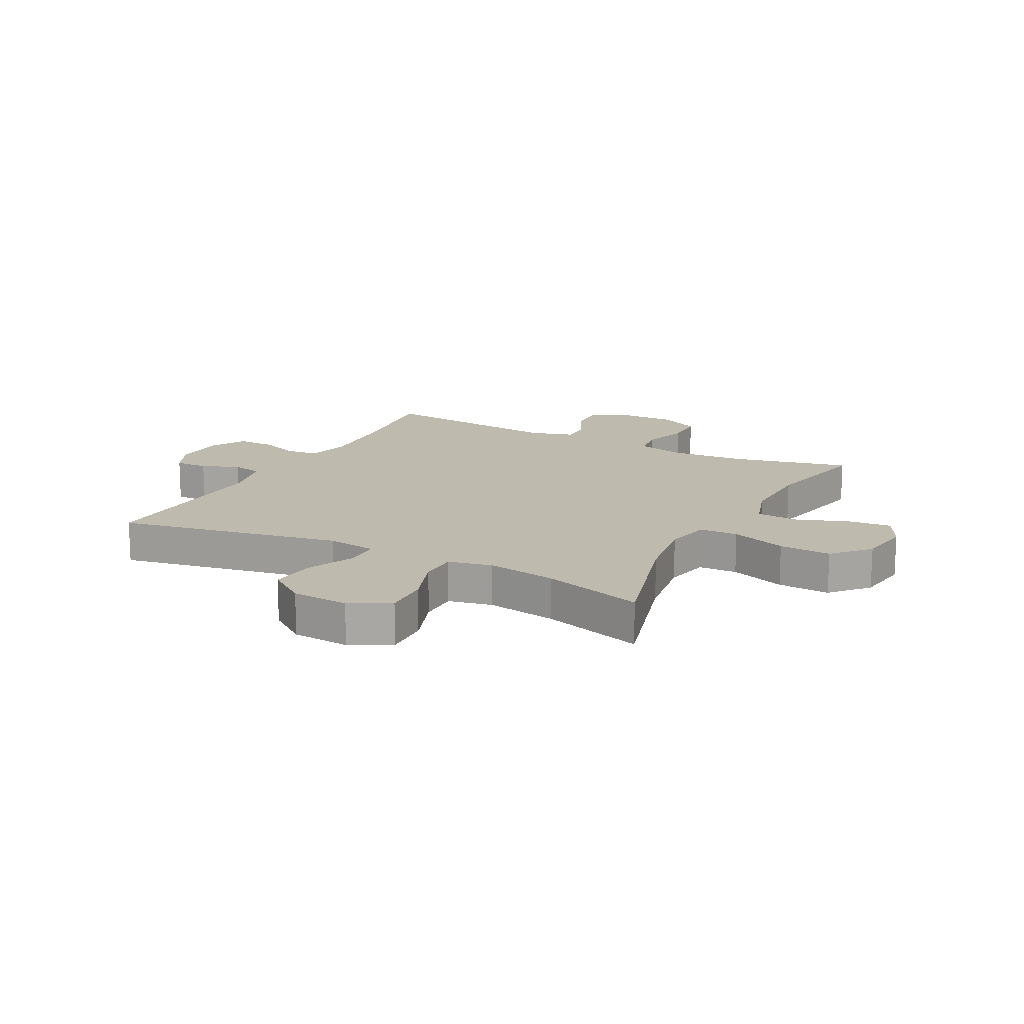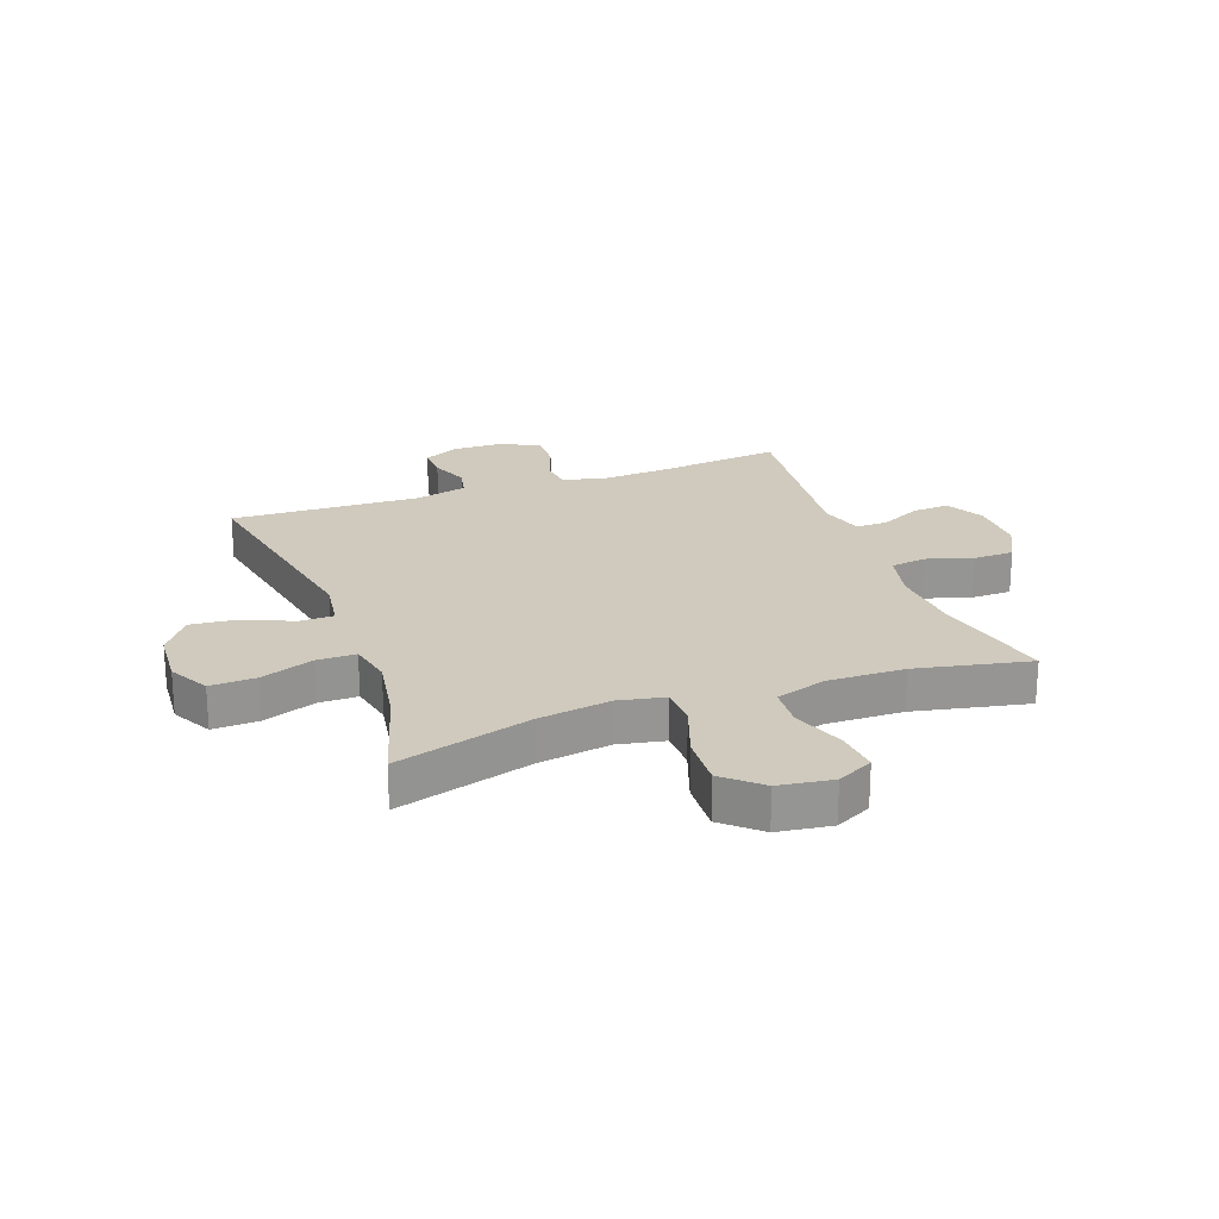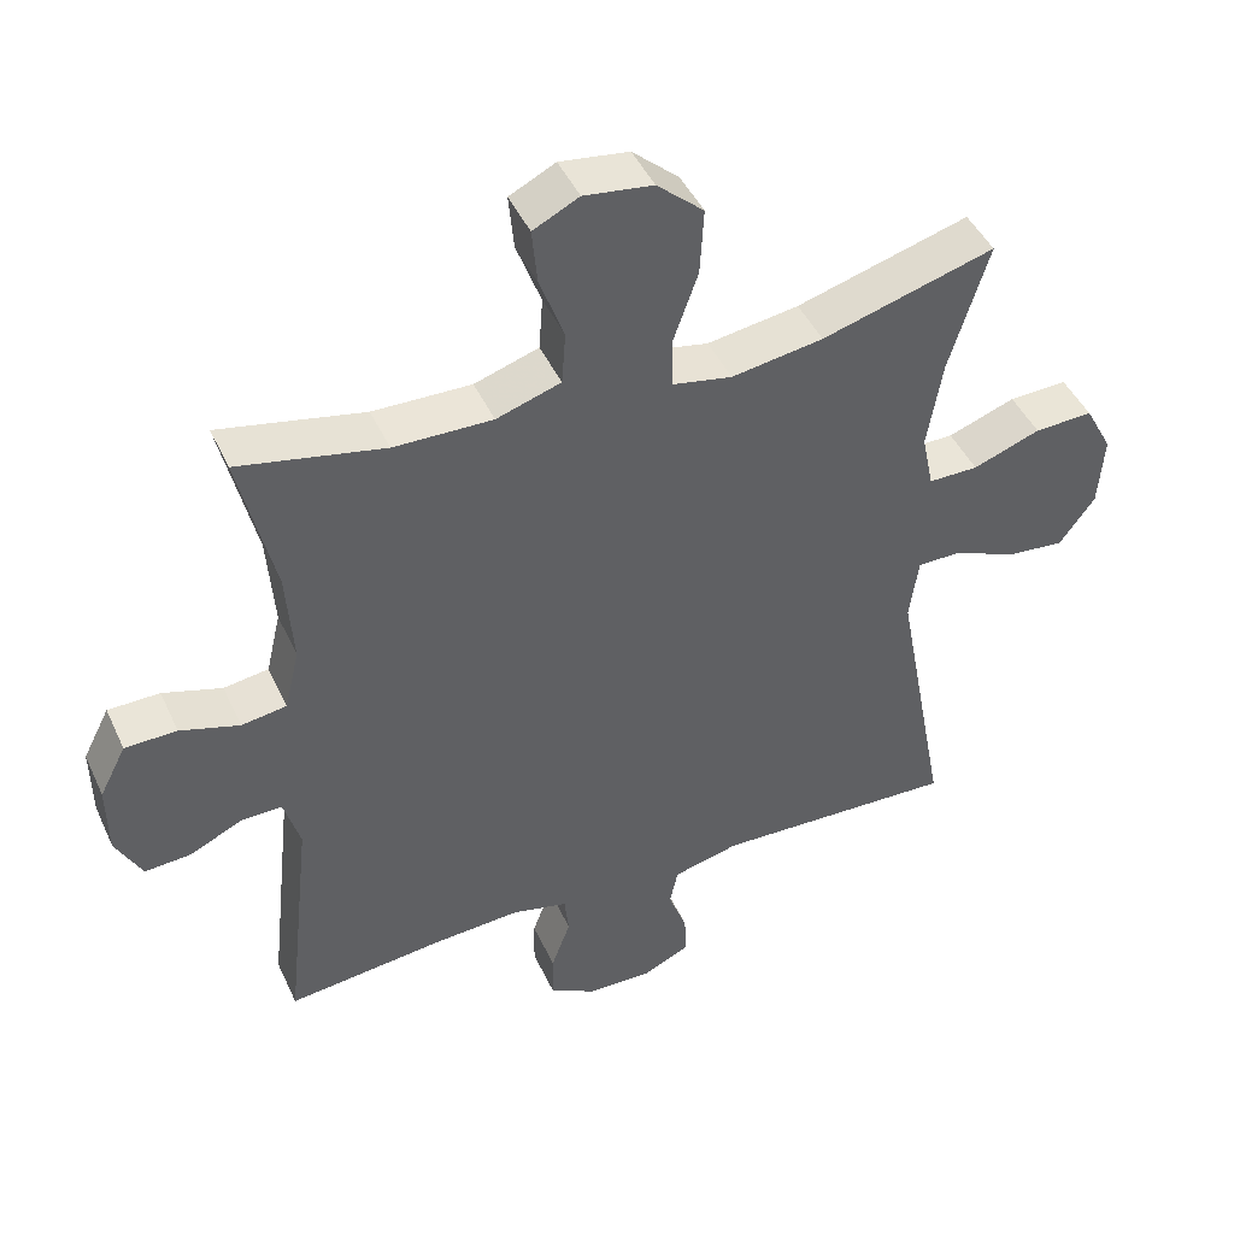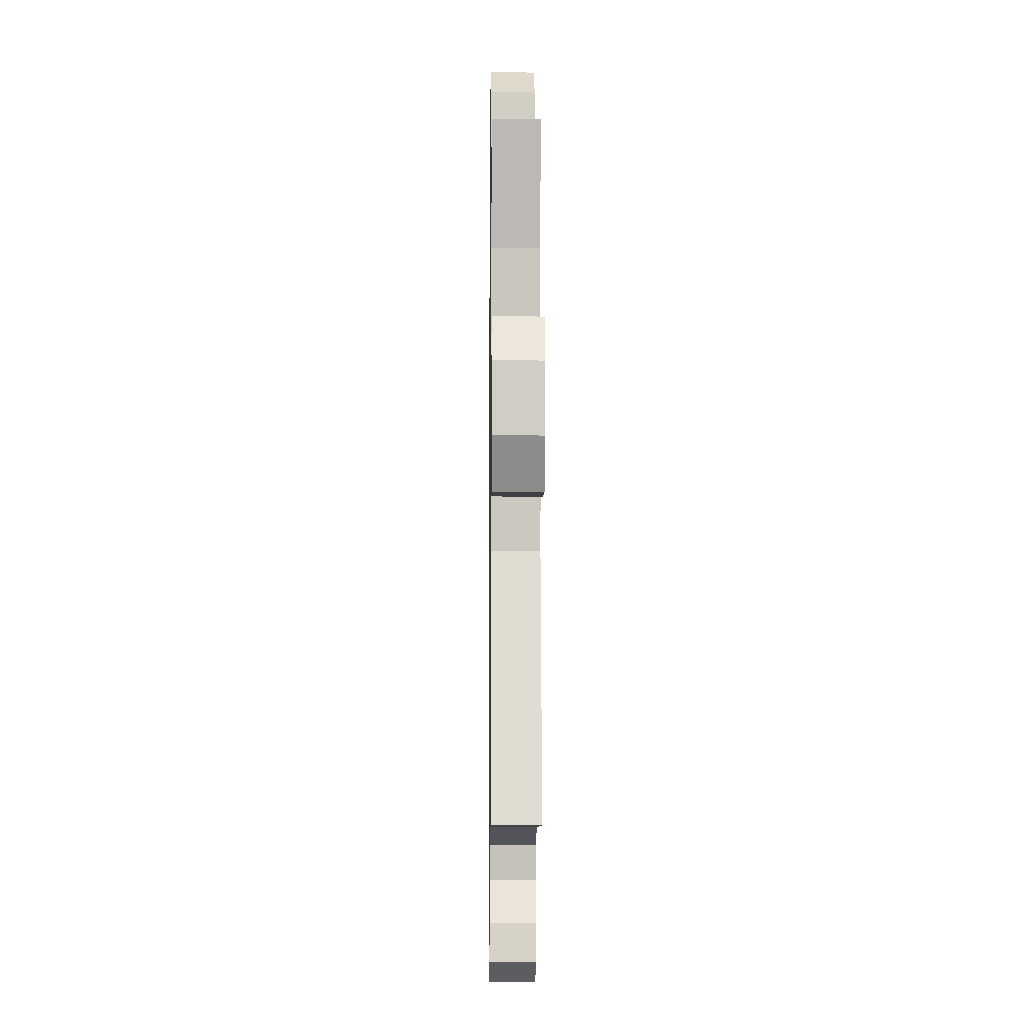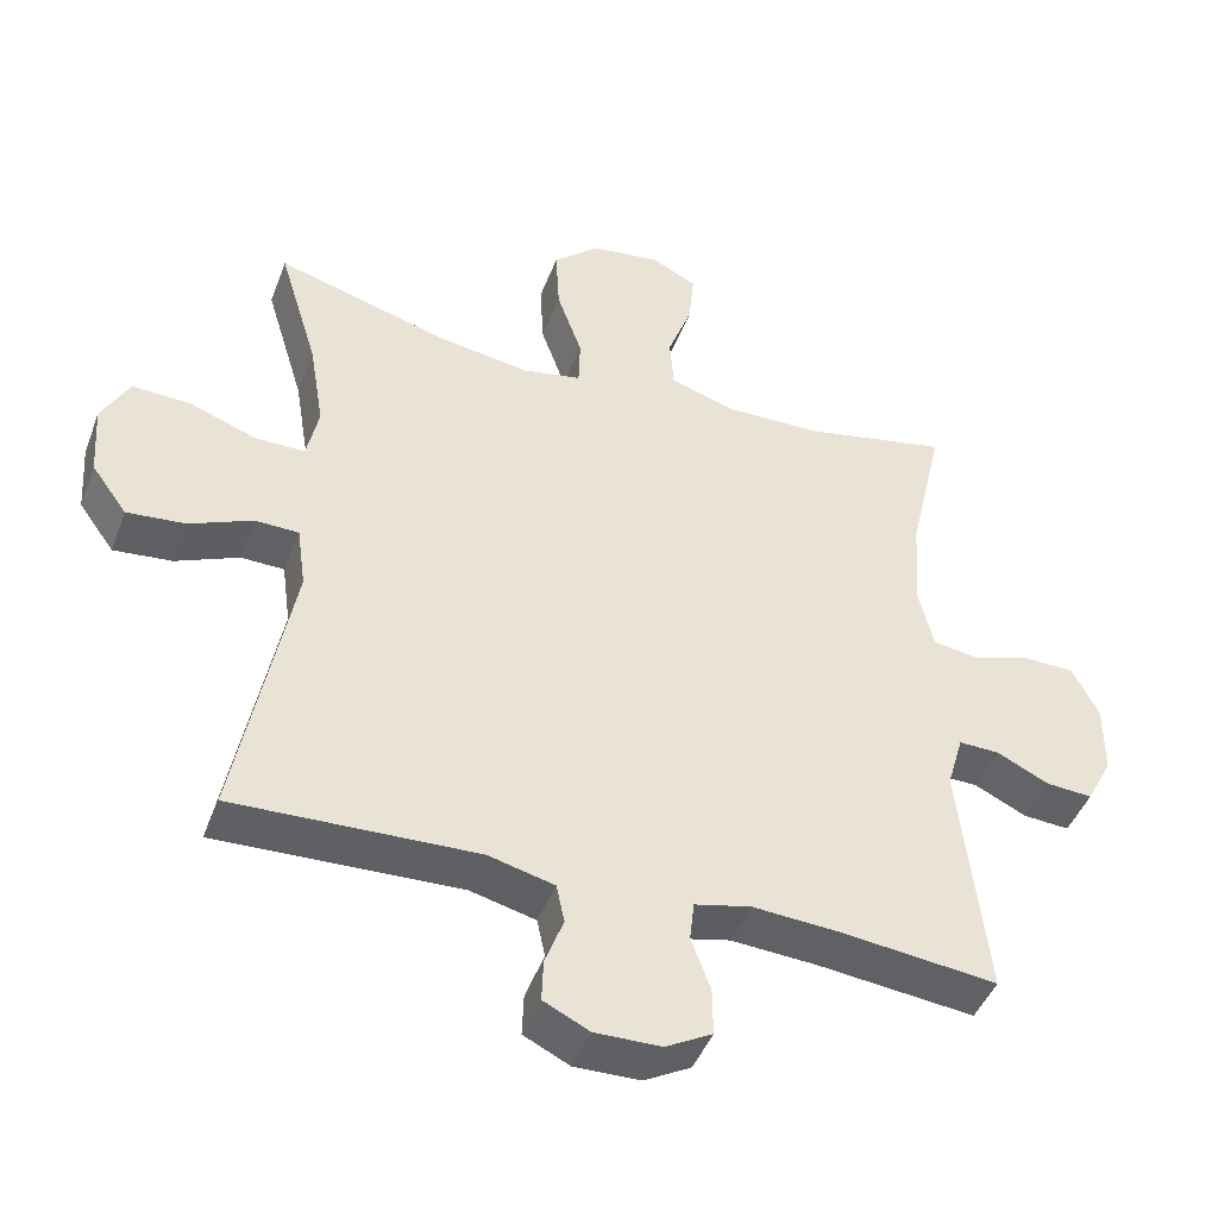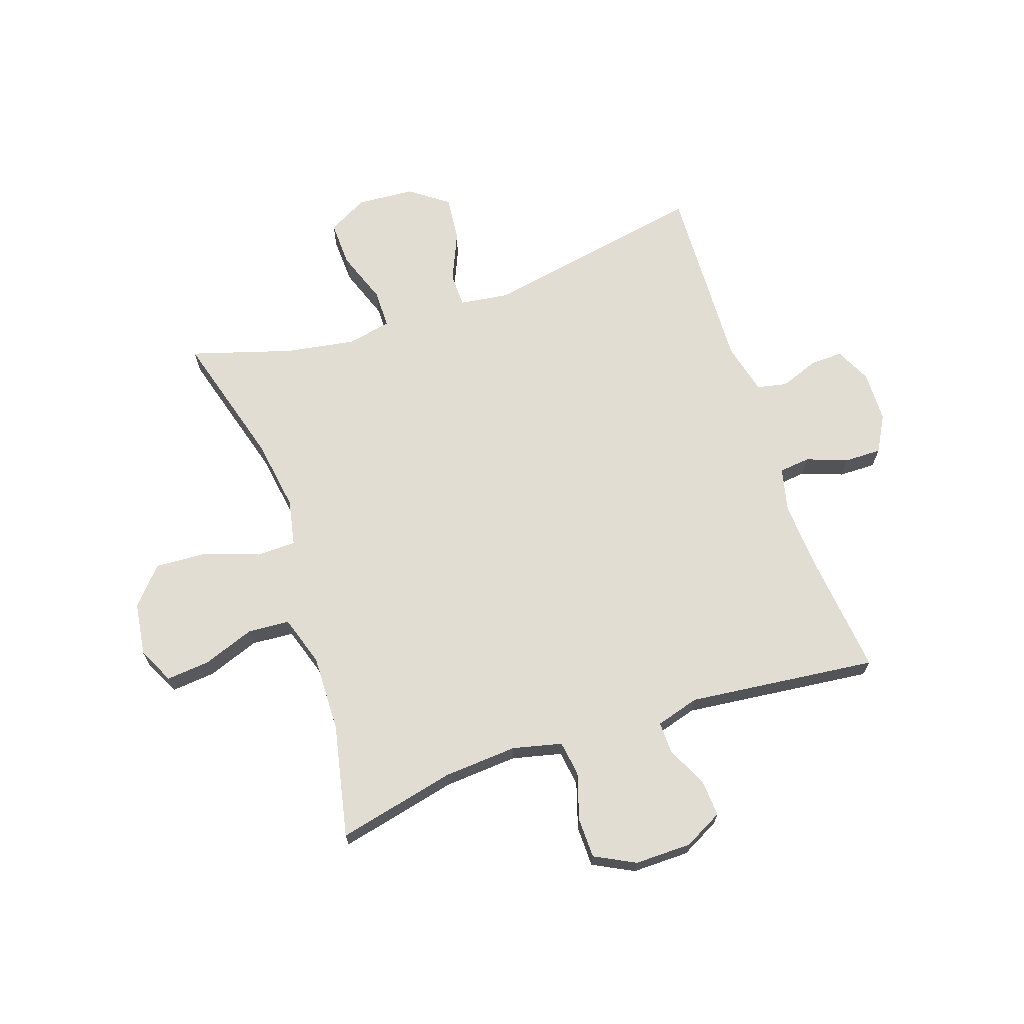
<metadata>
{"format":"obj","ext":"obj","renderer":"f3d","projection":"perspective","resolution":1024,"background":"white","views":[{"elev":15.5,"azim":-62.3,"up":"+Y"},{"elev":22.9,"azim":-20.1,"up":"+Y"},{"elev":45.2,"azim":156.2,"up":"+Z"},{"elev":-10.0,"azim":-90.7,"up":"+Z"},{"elev":-45.0,"azim":-20.2,"up":"+Z"},{"elev":68.3,"azim":71.3,"up":"+Y"}]}
</metadata>
<code>
v -0.5 0.07 -0.5
v -0.427 0.07 -0.112
v -0.439 0.07 -0.026
v -0.498 0.07 -0.025
v -0.583 0.07 -0.062
v -0.662 0.07 -0.07
v -0.71 0.07 -0.004
v -0.717 0.07 0.095
v -0.68 0.07 0.164
v -0.601 0.07 0.161
v -0.51 0.07 0.128
v -0.443 0.07 0.128
v -0.427 0.07 0.204
v -0.447 0.07 0.325
v -0.5 0.07 0.5
v -0.266 0.07 0.433
v -0.142 0.07 0.414
v -0.062 0.07 0.43
v -0.06 0.07 0.497
v -0.094 0.07 0.593
v -0.099 0.07 0.683
v -0.036 0.07 0.739
v 0.057 0.07 0.752
v 0.119 0.07 0.721
v 0.112 0.07 0.646
v 0.079 0.07 0.556
v 0.084 0.07 0.484
v 0.171 0.07 0.456
v 0.304 0.07 0.459
v 0.5 0.07 0.5
v 0.453 0.07 0.296
v 0.444 0.07 0.168
v 0.464 0.07 0.083
v 0.525 0.07 0.074
v 0.605 0.07 0.099
v 0.675 0.07 0.098
v 0.711 0.07 0.028
v 0.71 0.07 -0.07
v 0.675 0.07 -0.137
v 0.612 0.07 -0.133
v 0.541 0.07 -0.099
v 0.486 0.07 -0.098
v 0.464 0.07 -0.173
v 0.5 0.07 -0.5
v 0.286 0.07 -0.477
v 0.17 0.07 -0.47
v 0.094 0.07 -0.488
v 0.088 0.07 -0.542
v 0.114 0.07 -0.613
v 0.115 0.07 -0.677
v 0.052 0.07 -0.712
v -0.037 0.07 -0.714
v -0.099 0.07 -0.684
v -0.097 0.07 -0.627
v -0.072 0.07 -0.561
v -0.083 0.07 -0.509
v -0.172 0.07 -0.487
v -0.5 0 -0.5
v -0.427 0 -0.112
v -0.439 0 -0.026
v -0.498 0 -0.025
v -0.583 0 -0.062
v -0.662 0 -0.07
v -0.71 0 -0.004
v -0.717 0 0.095
v -0.68 0 0.164
v -0.601 0 0.161
v -0.51 0 0.128
v -0.443 0 0.128
v -0.427 0 0.204
v -0.447 0 0.325
v -0.5 0 0.5
v -0.266 0 0.433
v -0.142 0 0.414
v -0.062 0 0.43
v -0.06 0 0.497
v -0.094 0 0.593
v -0.099 0 0.683
v -0.036 0 0.739
v 0.057 0 0.752
v 0.119 0 0.721
v 0.112 0 0.646
v 0.079 0 0.556
v 0.084 0 0.484
v 0.171 0 0.456
v 0.304 0 0.459
v 0.5 0 0.5
v 0.453 0 0.296
v 0.444 0 0.168
v 0.464 0 0.083
v 0.525 0 0.074
v 0.605 0 0.099
v 0.675 0 0.098
v 0.711 0 0.028
v 0.71 0 -0.07
v 0.675 0 -0.137
v 0.612 0 -0.133
v 0.541 0 -0.099
v 0.486 0 -0.098
v 0.464 0 -0.173
v 0.5 0 -0.5
v 0.286 0 -0.477
v 0.17 0 -0.47
v 0.094 0 -0.488
v 0.088 0 -0.542
v 0.114 0 -0.613
v 0.115 0 -0.677
v 0.052 0 -0.712
v -0.037 0 -0.714
v -0.099 0 -0.684
v -0.097 0 -0.627
v -0.072 0 -0.561
v -0.083 0 -0.509
v -0.172 0 -0.487
f 53 54 55
f 52 53 55
f 51 52 55
f 50 51 55
f 49 50 55
f 48 49 55
f 47 48 55 56
f 46 47 56 57
f 43 44 45
f 42 43 45 46
f 39 40 41
f 38 39 41
f 37 38 41
f 36 37 41
f 35 36 41
f 34 35 41
f 33 34 41 42
f 57 1 2
f 46 57 2
f 42 46 2
f 33 42 2
f 32 33 2
f 24 25 26
f 23 24 26
f 22 23 26
f 21 22 26
f 20 21 26
f 19 20 26
f 18 19 26 27
f 14 15 16
f 13 14 16 17
f 12 13 17 18
f 9 10 11
f 8 9 11
f 7 8 11
f 6 7 11
f 5 6 11
f 4 5 11
f 3 4 11 12
f 18 27 28
f 12 18 28
f 3 12 28
f 2 3 28
f 32 2 28
f 31 32 28
f 29 30 31
f 28 29 31
f 112 111 110
f 112 110 109
f 112 109 108
f 112 108 107
f 112 107 106
f 112 106 105
f 113 112 105 104
f 114 113 104 103
f 102 101 100
f 103 102 100 99
f 98 97 96
f 98 96 95
f 98 95 94
f 98 94 93
f 98 93 92
f 98 92 91
f 99 98 91 90
f 59 58 114
f 59 114 103
f 59 103 99
f 59 99 90
f 59 90 89
f 83 82 81
f 83 81 80
f 83 80 79
f 83 79 78
f 83 78 77
f 83 77 76
f 84 83 76 75
f 73 72 71
f 74 73 71 70
f 75 74 70 69
f 68 67 66
f 68 66 65
f 68 65 64
f 68 64 63
f 68 63 62
f 68 62 61
f 69 68 61 60
f 85 84 75
f 85 75 69
f 85 69 60
f 85 60 59
f 85 59 89
f 85 89 88
f 88 87 86
f 88 86 85
f 1 58 59 2
f 2 59 60 3
f 3 60 61 4
f 4 61 62 5
f 5 62 63 6
f 6 63 64 7
f 7 64 65 8
f 8 65 66 9
f 9 66 67 10
f 10 67 68 11
f 11 68 69 12
f 12 69 70 13
f 13 70 71 14
f 14 71 72 15
f 15 72 73 16
f 16 73 74 17
f 17 74 75 18
f 18 75 76 19
f 19 76 77 20
f 20 77 78 21
f 21 78 79 22
f 22 79 80 23
f 23 80 81 24
f 24 81 82 25
f 25 82 83 26
f 26 83 84 27
f 27 84 85 28
f 28 85 86 29
f 29 86 87 30
f 30 87 88 31
f 31 88 89 32
f 32 89 90 33
f 33 90 91 34
f 34 91 92 35
f 35 92 93 36
f 36 93 94 37
f 37 94 95 38
f 38 95 96 39
f 39 96 97 40
f 40 97 98 41
f 41 98 99 42
f 42 99 100 43
f 43 100 101 44
f 44 101 102 45
f 45 102 103 46
f 46 103 104 47
f 47 104 105 48
f 48 105 106 49
f 49 106 107 50
f 50 107 108 51
f 51 108 109 52
f 52 109 110 53
f 53 110 111 54
f 54 111 112 55
f 55 112 113 56
f 56 113 114 57
f 57 114 58 1

</code>
